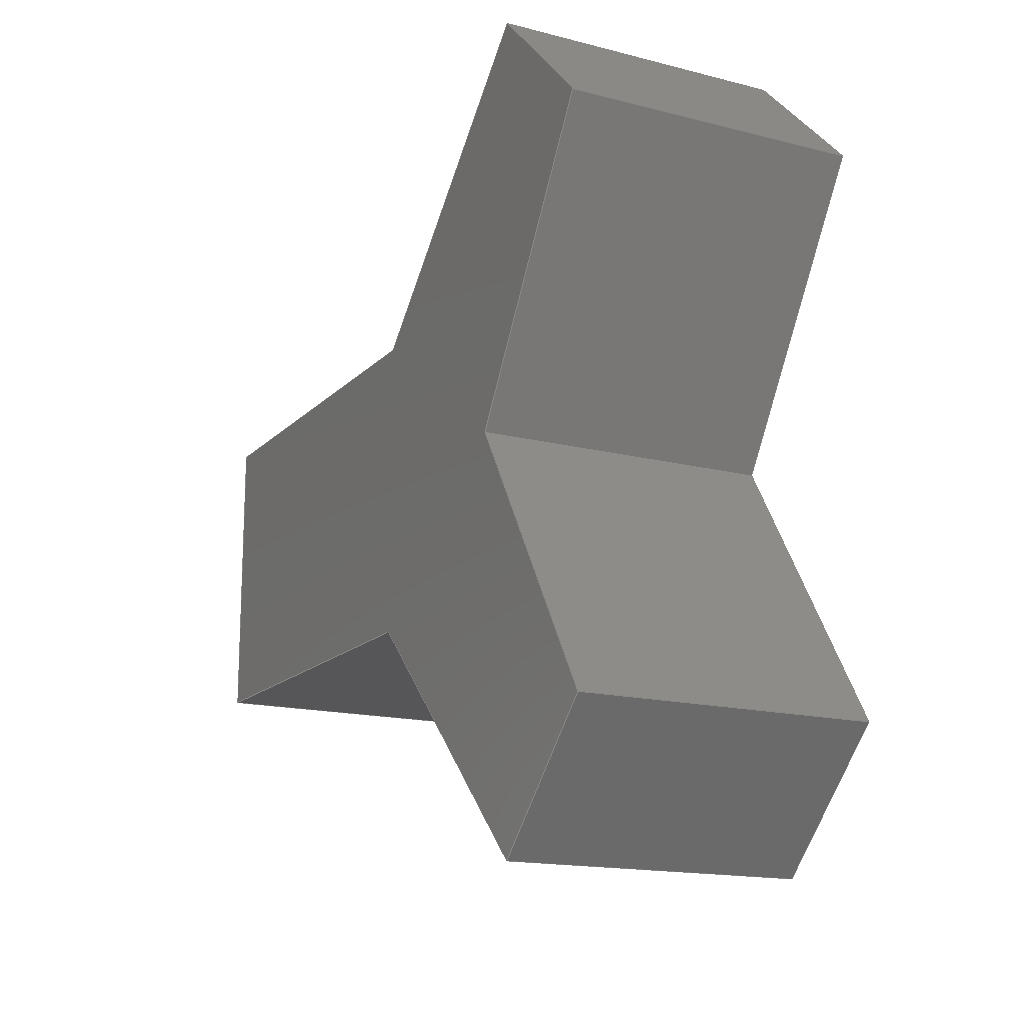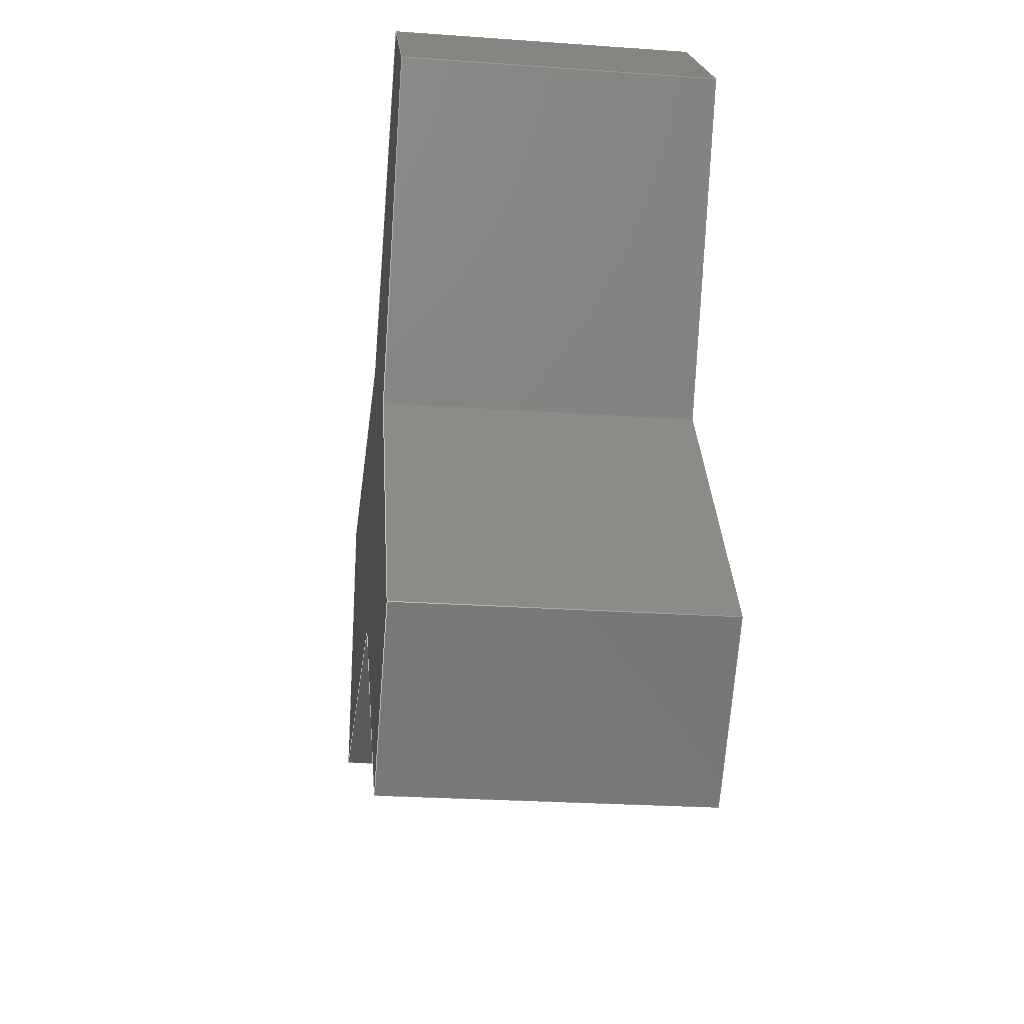
<metadata>
{"format":"step","ext":"step","renderer":"f3d","projection":"perspective","resolution":1024,"background":"white","views":[{"elev":-16.0,"azim":-27.9,"up":"+Y"},{"elev":-25.2,"azim":-6.5,"up":"+Y"}]}
</metadata>
<code>
ISO-10303-21;
DATA;
#1=MECHANICAL_DESIGN_GEOMETRIC_PRESENTATION_REPRESENTATION('',(#4),#384);
#2=SHAPE_REPRESENTATION_RELATIONSHIP('SRR','None',#391,#3);
#3=ADVANCED_BREP_SHAPE_REPRESENTATION('',(#5),#383);
#4=STYLED_ITEM('',(#400),#5);
#5=MANIFOLD_SOLID_BREP('Body2',#228);
#6=FACE_BOUND('',#35,.T.);
#7=PLANE('',#245);
#8=PLANE('',#246);
#9=PLANE('',#247);
#10=PLANE('',#248);
#11=PLANE('',#249);
#12=PLANE('',#250);
#13=PLANE('',#251);
#14=PLANE('',#252);
#15=PLANE('',#253);
#16=PLANE('',#254);
#17=PLANE('',#255);
#18=PLANE('',#256);
#19=FACE_OUTER_BOUND('',#32,.T.);
#20=FACE_OUTER_BOUND('',#33,.T.);
#21=FACE_OUTER_BOUND('',#34,.T.);
#22=FACE_OUTER_BOUND('',#36,.T.);
#23=FACE_OUTER_BOUND('',#37,.T.);
#24=FACE_OUTER_BOUND('',#38,.T.);
#25=FACE_OUTER_BOUND('',#39,.T.);
#26=FACE_OUTER_BOUND('',#40,.T.);
#27=FACE_OUTER_BOUND('',#41,.T.);
#28=FACE_OUTER_BOUND('',#42,.T.);
#29=FACE_OUTER_BOUND('',#43,.T.);
#30=FACE_OUTER_BOUND('',#44,.T.);
#31=FACE_OUTER_BOUND('',#45,.T.);
#32=EDGE_LOOP('',(#154,#155,#156,#157));
#33=EDGE_LOOP('',(#158));
#34=EDGE_LOOP('',(#159,#160,#161,#162));
#35=EDGE_LOOP('',(#163));
#36=EDGE_LOOP('',(#164,#165,#166,#167));
#37=EDGE_LOOP('',(#168,#169,#170,#171,#172,#173,#174,#175,#176));
#38=EDGE_LOOP('',(#177,#178,#179,#180));
#39=EDGE_LOOP('',(#181,#182,#183,#184,#185,#186,#187,#188,#189));
#40=EDGE_LOOP('',(#190,#191,#192,#193));
#41=EDGE_LOOP('',(#194,#195,#196,#197));
#42=EDGE_LOOP('',(#198,#199,#200,#201));
#43=EDGE_LOOP('',(#202,#203,#204,#205));
#44=EDGE_LOOP('',(#206,#207,#208,#209));
#45=EDGE_LOOP('',(#210,#211,#212,#213));
#46=LINE('',#322,#74);
#47=LINE('',#328,#75);
#48=LINE('',#330,#76);
#49=LINE('',#332,#77);
#50=LINE('',#333,#78);
#51=LINE('',#337,#79);
#52=LINE('',#339,#80);
#53=LINE('',#341,#81);
#54=LINE('',#342,#82);
#55=LINE('',#344,#83);
#56=LINE('',#346,#84);
#57=LINE('',#348,#85);
#58=LINE('',#350,#86);
#59=LINE('',#352,#87);
#60=LINE('',#354,#88);
#61=LINE('',#355,#89);
#62=LINE('',#357,#90);
#63=LINE('',#360,#91);
#64=LINE('',#362,#92);
#65=LINE('',#364,#93);
#66=LINE('',#366,#94);
#67=LINE('',#368,#95);
#68=LINE('',#369,#96);
#69=LINE('',#371,#97);
#70=LINE('',#373,#98);
#71=LINE('',#375,#99);
#72=LINE('',#377,#100);
#73=LINE('',#379,#101);
#74=VECTOR('',#263,1.7);
#75=VECTOR('',#270,10);
#76=VECTOR('',#271,10);
#77=VECTOR('',#272,10);
#78=VECTOR('',#273,10);
#79=VECTOR('',#276,10);
#80=VECTOR('',#277,10);
#81=VECTOR('',#278,10);
#82=VECTOR('',#279,10);
#83=VECTOR('',#282,10);
#84=VECTOR('',#283,10);
#85=VECTOR('',#284,10);
#86=VECTOR('',#285,10);
#87=VECTOR('',#286,10);
#88=VECTOR('',#287,10);
#89=VECTOR('',#288,10);
#90=VECTOR('',#291,10);
#91=VECTOR('',#294,10);
#92=VECTOR('',#295,10);
#93=VECTOR('',#296,10);
#94=VECTOR('',#297,10);
#95=VECTOR('',#298,10);
#96=VECTOR('',#299,10);
#97=VECTOR('',#302,10);
#98=VECTOR('',#305,10);
#99=VECTOR('',#308,10);
#100=VECTOR('',#311,10);
#101=VECTOR('',#314,10);
#102=CIRCLE('',#243,1.7);
#103=CIRCLE('',#244,1.7);
#104=VERTEX_POINT('',#319);
#105=VERTEX_POINT('',#321);
#106=VERTEX_POINT('',#326);
#107=VERTEX_POINT('',#327);
#108=VERTEX_POINT('',#329);
#109=VERTEX_POINT('',#331);
#110=VERTEX_POINT('',#335);
#111=VERTEX_POINT('',#336);
#112=VERTEX_POINT('',#338);
#113=VERTEX_POINT('',#340);
#114=VERTEX_POINT('',#345);
#115=VERTEX_POINT('',#347);
#116=VERTEX_POINT('',#349);
#117=VERTEX_POINT('',#351);
#118=VERTEX_POINT('',#353);
#119=VERTEX_POINT('',#359);
#120=VERTEX_POINT('',#361);
#121=VERTEX_POINT('',#363);
#122=VERTEX_POINT('',#365);
#123=VERTEX_POINT('',#367);
#124=EDGE_CURVE('',#104,#104,#102,.T.);
#125=EDGE_CURVE('',#104,#105,#46,.T.);
#126=EDGE_CURVE('',#105,#105,#103,.T.);
#127=EDGE_CURVE('',#106,#107,#47,.T.);
#128=EDGE_CURVE('',#108,#106,#48,.T.);
#129=EDGE_CURVE('',#108,#109,#49,.T.);
#130=EDGE_CURVE('',#107,#109,#50,.T.);
#131=EDGE_CURVE('',#110,#111,#51,.T.);
#132=EDGE_CURVE('',#110,#112,#52,.T.);
#133=EDGE_CURVE('',#113,#112,#53,.T.);
#134=EDGE_CURVE('',#113,#111,#54,.T.);
#135=EDGE_CURVE('',#111,#107,#55,.T.);
#136=EDGE_CURVE('',#109,#114,#56,.T.);
#137=EDGE_CURVE('',#114,#115,#57,.T.);
#138=EDGE_CURVE('',#115,#116,#58,.T.);
#139=EDGE_CURVE('',#116,#117,#59,.T.);
#140=EDGE_CURVE('',#117,#118,#60,.T.);
#141=EDGE_CURVE('',#118,#110,#61,.T.);
#142=EDGE_CURVE('',#106,#113,#62,.T.);
#143=EDGE_CURVE('',#112,#119,#63,.T.);
#144=EDGE_CURVE('',#119,#120,#64,.T.);
#145=EDGE_CURVE('',#120,#121,#65,.T.);
#146=EDGE_CURVE('',#121,#122,#66,.T.);
#147=EDGE_CURVE('',#122,#123,#67,.T.);
#148=EDGE_CURVE('',#123,#108,#68,.T.);
#149=EDGE_CURVE('',#119,#118,#69,.T.);
#150=EDGE_CURVE('',#120,#117,#70,.T.);
#151=EDGE_CURVE('',#121,#116,#71,.T.);
#152=EDGE_CURVE('',#122,#115,#72,.T.);
#153=EDGE_CURVE('',#123,#114,#73,.T.);
#154=ORIENTED_EDGE('',*,*,#124,.F.);
#155=ORIENTED_EDGE('',*,*,#125,.T.);
#156=ORIENTED_EDGE('',*,*,#126,.T.);
#157=ORIENTED_EDGE('',*,*,#125,.F.);
#158=ORIENTED_EDGE('',*,*,#126,.F.);
#159=ORIENTED_EDGE('',*,*,#127,.F.);
#160=ORIENTED_EDGE('',*,*,#128,.F.);
#161=ORIENTED_EDGE('',*,*,#129,.T.);
#162=ORIENTED_EDGE('',*,*,#130,.F.);
#163=ORIENTED_EDGE('',*,*,#124,.T.);
#164=ORIENTED_EDGE('',*,*,#131,.F.);
#165=ORIENTED_EDGE('',*,*,#132,.T.);
#166=ORIENTED_EDGE('',*,*,#133,.F.);
#167=ORIENTED_EDGE('',*,*,#134,.T.);
#168=ORIENTED_EDGE('',*,*,#131,.T.);
#169=ORIENTED_EDGE('',*,*,#135,.T.);
#170=ORIENTED_EDGE('',*,*,#130,.T.);
#171=ORIENTED_EDGE('',*,*,#136,.T.);
#172=ORIENTED_EDGE('',*,*,#137,.T.);
#173=ORIENTED_EDGE('',*,*,#138,.T.);
#174=ORIENTED_EDGE('',*,*,#139,.T.);
#175=ORIENTED_EDGE('',*,*,#140,.T.);
#176=ORIENTED_EDGE('',*,*,#141,.T.);
#177=ORIENTED_EDGE('',*,*,#127,.T.);
#178=ORIENTED_EDGE('',*,*,#135,.F.);
#179=ORIENTED_EDGE('',*,*,#134,.F.);
#180=ORIENTED_EDGE('',*,*,#142,.F.);
#181=ORIENTED_EDGE('',*,*,#133,.T.);
#182=ORIENTED_EDGE('',*,*,#143,.T.);
#183=ORIENTED_EDGE('',*,*,#144,.T.);
#184=ORIENTED_EDGE('',*,*,#145,.T.);
#185=ORIENTED_EDGE('',*,*,#146,.T.);
#186=ORIENTED_EDGE('',*,*,#147,.T.);
#187=ORIENTED_EDGE('',*,*,#148,.T.);
#188=ORIENTED_EDGE('',*,*,#128,.T.);
#189=ORIENTED_EDGE('',*,*,#142,.T.);
#190=ORIENTED_EDGE('',*,*,#132,.F.);
#191=ORIENTED_EDGE('',*,*,#141,.F.);
#192=ORIENTED_EDGE('',*,*,#149,.F.);
#193=ORIENTED_EDGE('',*,*,#143,.F.);
#194=ORIENTED_EDGE('',*,*,#149,.T.);
#195=ORIENTED_EDGE('',*,*,#140,.F.);
#196=ORIENTED_EDGE('',*,*,#150,.F.);
#197=ORIENTED_EDGE('',*,*,#144,.F.);
#198=ORIENTED_EDGE('',*,*,#150,.T.);
#199=ORIENTED_EDGE('',*,*,#139,.F.);
#200=ORIENTED_EDGE('',*,*,#151,.F.);
#201=ORIENTED_EDGE('',*,*,#145,.F.);
#202=ORIENTED_EDGE('',*,*,#151,.T.);
#203=ORIENTED_EDGE('',*,*,#138,.F.);
#204=ORIENTED_EDGE('',*,*,#152,.F.);
#205=ORIENTED_EDGE('',*,*,#146,.F.);
#206=ORIENTED_EDGE('',*,*,#152,.T.);
#207=ORIENTED_EDGE('',*,*,#137,.F.);
#208=ORIENTED_EDGE('',*,*,#153,.F.);
#209=ORIENTED_EDGE('',*,*,#147,.F.);
#210=ORIENTED_EDGE('',*,*,#153,.T.);
#211=ORIENTED_EDGE('',*,*,#136,.F.);
#212=ORIENTED_EDGE('',*,*,#129,.F.);
#213=ORIENTED_EDGE('',*,*,#148,.F.);
#214=CYLINDRICAL_SURFACE('',#242,1.7);
#215=ADVANCED_FACE('',(#19),#214,.F.);
#216=ADVANCED_FACE('',(#20),#7,.T.);
#217=ADVANCED_FACE('',(#21,#6),#8,.T.);
#218=ADVANCED_FACE('',(#22),#9,.T.);
#219=ADVANCED_FACE('',(#23),#10,.T.);
#220=ADVANCED_FACE('',(#24),#11,.T.);
#221=ADVANCED_FACE('',(#25),#12,.T.);
#222=ADVANCED_FACE('',(#26),#13,.T.);
#223=ADVANCED_FACE('',(#27),#14,.T.);
#224=ADVANCED_FACE('',(#28),#15,.T.);
#225=ADVANCED_FACE('',(#29),#16,.T.);
#226=ADVANCED_FACE('',(#30),#17,.T.);
#227=ADVANCED_FACE('',(#31),#18,.T.);
#228=CLOSED_SHELL('',(#215,#216,#217,#218,#219,#220,#221,#222,#223,#224,
#225,#226,#227));
#229=DERIVED_UNIT_ELEMENT(#231,1);
#230=DERIVED_UNIT_ELEMENT(#386,-3);
#231=(
MASS_UNIT()
NAMED_UNIT(*)
SI_UNIT(.KILO.,.GRAM.)
);
#232=DERIVED_UNIT((#229,#230));
#233=MEASURE_REPRESENTATION_ITEM('density measure',
POSITIVE_RATIO_MEASURE(7850),#232);
#234=PROPERTY_DEFINITION_REPRESENTATION(#239,#236);
#235=PROPERTY_DEFINITION_REPRESENTATION(#240,#237);
#236=REPRESENTATION('material name',(#238),#383);
#237=REPRESENTATION('density',(#233),#383);
#238=DESCRIPTIVE_REPRESENTATION_ITEM('Steel','Steel');
#239=PROPERTY_DEFINITION('material property','material name',#393);
#240=PROPERTY_DEFINITION('material property','density of part',#393);
#241=AXIS2_PLACEMENT_3D('',#317,#257,#258);
#242=AXIS2_PLACEMENT_3D('',#318,#259,#260);
#243=AXIS2_PLACEMENT_3D('',#320,#261,#262);
#244=AXIS2_PLACEMENT_3D('',#323,#264,#265);
#245=AXIS2_PLACEMENT_3D('',#324,#266,#267);
#246=AXIS2_PLACEMENT_3D('',#325,#268,#269);
#247=AXIS2_PLACEMENT_3D('',#334,#274,#275);
#248=AXIS2_PLACEMENT_3D('',#343,#280,#281);
#249=AXIS2_PLACEMENT_3D('',#356,#289,#290);
#250=AXIS2_PLACEMENT_3D('',#358,#292,#293);
#251=AXIS2_PLACEMENT_3D('',#370,#300,#301);
#252=AXIS2_PLACEMENT_3D('',#372,#303,#304);
#253=AXIS2_PLACEMENT_3D('',#374,#306,#307);
#254=AXIS2_PLACEMENT_3D('',#376,#309,#310);
#255=AXIS2_PLACEMENT_3D('',#378,#312,#313);
#256=AXIS2_PLACEMENT_3D('',#380,#315,#316);
#257=DIRECTION('axis',(0,0,1));
#258=DIRECTION('refdir',(1,0,0));
#259=DIRECTION('center_axis',(0,0,1));
#260=DIRECTION('ref_axis',(1,0,0));
#261=DIRECTION('center_axis',(0,-2.22e-16,1));
#262=DIRECTION('ref_axis',(1,0,0));
#263=DIRECTION('',(0,0,1));
#264=DIRECTION('center_axis',(0,0,1));
#265=DIRECTION('ref_axis',(1,0,0));
#266=DIRECTION('center_axis',(0,0,-1));
#267=DIRECTION('ref_axis',(1,0,0));
#268=DIRECTION('center_axis',(0,2.22e-16,-1));
#269=DIRECTION('ref_axis',(0,1,2.22e-16));
#270=DIRECTION('',(1,0,0));
#271=DIRECTION('',(0,-1,-2.22e-16));
#272=DIRECTION('',(1,0,0));
#273=DIRECTION('',(0,1,2.22e-16));
#274=DIRECTION('center_axis',(0,-0.7071,-0.7071));
#275=DIRECTION('ref_axis',(0,0.7071,-0.7071));
#276=DIRECTION('',(0,0.7071,-0.7071));
#277=DIRECTION('',(-1,0,0));
#278=DIRECTION('',(0,-0.7071,0.7071));
#279=DIRECTION('',(1,0,0));
#280=DIRECTION('center_axis',(1,0,0));
#281=DIRECTION('ref_axis',(0,0,-1));
#282=DIRECTION('',(0,1.502e-13,-1));
#283=DIRECTION('',(0,1.586e-16,1));
#284=DIRECTION('',(0,0.7071,0.7071));
#285=DIRECTION('',(0,-0.7071,0.7071));
#286=DIRECTION('',(0,-0.85,-0.5268));
#287=DIRECTION('',(0,-0.85,0.5268));
#288=DIRECTION('',(0,-0.7071,-0.7071));
#289=DIRECTION('center_axis',(0,-1,-1.502e-13));
#290=DIRECTION('ref_axis',(0,1.502e-13,-1));
#291=DIRECTION('',(0,-1.502e-13,1));
#292=DIRECTION('center_axis',(-1,0,0));
#293=DIRECTION('ref_axis',(0,0,1));
#294=DIRECTION('',(0,0.7071,0.7071));
#295=DIRECTION('',(0,0.85,-0.5268));
#296=DIRECTION('',(0,0.85,0.5268));
#297=DIRECTION('',(0,0.7071,-0.7071));
#298=DIRECTION('',(0,-0.7071,-0.7071));
#299=DIRECTION('',(0,-1.586e-16,-1));
#300=DIRECTION('center_axis',(0,-0.7071,0.7071));
#301=DIRECTION('ref_axis',(0,-0.7071,-0.7071));
#302=DIRECTION('',(1,0,0));
#303=DIRECTION('center_axis',(0,0.5268,0.85));
#304=DIRECTION('ref_axis',(0,-0.85,0.5268));
#305=DIRECTION('',(1,0,0));
#306=DIRECTION('center_axis',(0,-0.5268,0.85));
#307=DIRECTION('ref_axis',(0,-0.85,-0.5268));
#308=DIRECTION('',(1,0,0));
#309=DIRECTION('center_axis',(0,0.7071,0.7071));
#310=DIRECTION('ref_axis',(0,-0.7071,0.7071));
#311=DIRECTION('',(1,0,0));
#312=DIRECTION('center_axis',(0,0.7071,-0.7071));
#313=DIRECTION('ref_axis',(0,0.7071,0.7071));
#314=DIRECTION('',(1,0,0));
#315=DIRECTION('center_axis',(0,1,-1.586e-16));
#316=DIRECTION('ref_axis',(0,1.586e-16,1));
#317=CARTESIAN_POINT('',(0,0,0));
#318=CARTESIAN_POINT('Origin',(0,1.705,-1.112));
#319=CARTESIAN_POINT('',(-1.7,1.705,-1.112));
#320=CARTESIAN_POINT('Origin',(0,1.705,-1.112));
#321=CARTESIAN_POINT('',(-1.7,1.705,8.888));
#322=CARTESIAN_POINT('',(-1.7,1.705,-1.112));
#323=CARTESIAN_POINT('Origin',(0,1.705,8.888));
#324=CARTESIAN_POINT('Origin',(0,1.705,8.888));
#325=CARTESIAN_POINT('Origin',(0,-0.7945,-1.112));
#326=CARTESIAN_POINT('',(-2.5,-0.7945,-1.112));
#327=CARTESIAN_POINT('',(2.5,-0.7945,-1.112));
#328=CARTESIAN_POINT('',(0,-0.7945,-1.112));
#329=CARTESIAN_POINT('',(-2.5,4.205,-1.112));
#330=CARTESIAN_POINT('',(-2.5,4.205,-1.112));
#331=CARTESIAN_POINT('',(2.5,4.205,-1.112));
#332=CARTESIAN_POINT('',(0,4.205,-1.112));
#333=CARTESIAN_POINT('',(2.5,4.205,-1.112));
#334=CARTESIAN_POINT('Origin',(0,-5.037,10.13));
#335=CARTESIAN_POINT('',(2.5,-5.037,10.13));
#336=CARTESIAN_POINT('',(2.5,-0.7945,5.888));
#337=CARTESIAN_POINT('',(2.5,-0.7945,5.888));
#338=CARTESIAN_POINT('',(-2.5,-5.037,10.13));
#339=CARTESIAN_POINT('',(0,-5.037,10.13));
#340=CARTESIAN_POINT('',(-2.5,-0.7945,5.888));
#341=CARTESIAN_POINT('',(-2.5,-0.7945,5.888));
#342=CARTESIAN_POINT('',(0,-0.7945,5.888));
#343=CARTESIAN_POINT('Origin',(2.5,1.705,5.57));
#344=CARTESIAN_POINT('',(2.5,-0.7945,5.729));
#345=CARTESIAN_POINT('',(2.5,4.205,5.888));
#346=CARTESIAN_POINT('',(2.5,4.205,5.888));
#347=CARTESIAN_POINT('',(2.5,8.448,10.13));
#348=CARTESIAN_POINT('',(2.5,4.205,5.888));
#349=CARTESIAN_POINT('',(2.5,6.327,12.25));
#350=CARTESIAN_POINT('',(2.5,8.448,10.13));
#351=CARTESIAN_POINT('',(2.5,1.705,9.388));
#352=CARTESIAN_POINT('',(2.5,1.705,9.388));
#353=CARTESIAN_POINT('',(2.5,-2.916,12.25));
#354=CARTESIAN_POINT('',(2.5,1.705,9.388));
#355=CARTESIAN_POINT('',(2.5,-5.037,10.13));
#356=CARTESIAN_POINT('Origin',(0,-0.7945,5.888));
#357=CARTESIAN_POINT('',(-2.5,-0.7945,5.888));
#358=CARTESIAN_POINT('Origin',(-2.5,1.705,5.57));
#359=CARTESIAN_POINT('',(-2.5,-2.916,12.25));
#360=CARTESIAN_POINT('',(-2.5,-5.037,10.13));
#361=CARTESIAN_POINT('',(-2.5,1.705,9.388));
#362=CARTESIAN_POINT('',(-2.5,1.705,9.388));
#363=CARTESIAN_POINT('',(-2.5,6.327,12.25));
#364=CARTESIAN_POINT('',(-2.5,1.705,9.388));
#365=CARTESIAN_POINT('',(-2.5,8.448,10.13));
#366=CARTESIAN_POINT('',(-2.5,8.448,10.13));
#367=CARTESIAN_POINT('',(-2.5,4.205,5.888));
#368=CARTESIAN_POINT('',(-2.5,4.205,5.888));
#369=CARTESIAN_POINT('',(-2.5,4.205,5.888));
#370=CARTESIAN_POINT('Origin',(0,-2.916,12.25));
#371=CARTESIAN_POINT('',(0,-2.916,12.25));
#372=CARTESIAN_POINT('Origin',(0,1.705,9.388));
#373=CARTESIAN_POINT('',(0,1.705,9.388));
#374=CARTESIAN_POINT('Origin',(0,6.327,12.25));
#375=CARTESIAN_POINT('',(0,6.327,12.25));
#376=CARTESIAN_POINT('Origin',(0,8.448,10.13));
#377=CARTESIAN_POINT('',(0,8.448,10.13));
#378=CARTESIAN_POINT('Origin',(0,4.205,5.888));
#379=CARTESIAN_POINT('',(0,4.205,5.888));
#380=CARTESIAN_POINT('Origin',(0,4.205,-1.112));
#381=UNCERTAINTY_MEASURE_WITH_UNIT(LENGTH_MEASURE(0.01),#385,
'DISTANCE_ACCURACY_VALUE',
'Maximum model space distance between geometric entities at asserted c
onnectivities');
#382=UNCERTAINTY_MEASURE_WITH_UNIT(LENGTH_MEASURE(0.01),#385,
'DISTANCE_ACCURACY_VALUE',
'Maximum model space distance between geometric entities at asserted c
onnectivities');
#383=(
GEOMETRIC_REPRESENTATION_CONTEXT(3)
GLOBAL_UNCERTAINTY_ASSIGNED_CONTEXT((#381))
GLOBAL_UNIT_ASSIGNED_CONTEXT((#385,#387,#388))
REPRESENTATION_CONTEXT('','3D')
);
#384=(
GEOMETRIC_REPRESENTATION_CONTEXT(3)
GLOBAL_UNCERTAINTY_ASSIGNED_CONTEXT((#382))
GLOBAL_UNIT_ASSIGNED_CONTEXT((#385,#387,#388))
REPRESENTATION_CONTEXT('','3D')
);
#385=(
LENGTH_UNIT()
NAMED_UNIT(*)
SI_UNIT(.MILLI.,.METRE.)
);
#386=(
LENGTH_UNIT()
NAMED_UNIT(*)
SI_UNIT($,.METRE.)
);
#387=(
NAMED_UNIT(*)
PLANE_ANGLE_UNIT()
SI_UNIT($,.RADIAN.)
);
#388=(
NAMED_UNIT(*)
SI_UNIT($,.STERADIAN.)
SOLID_ANGLE_UNIT()
);
#389=SHAPE_DEFINITION_REPRESENTATION(#390,#391);
#390=PRODUCT_DEFINITION_SHAPE('',$,#393);
#391=SHAPE_REPRESENTATION('',(#241),#383);
#392=PRODUCT_DEFINITION_CONTEXT('part definition',#397,'design');
#393=PRODUCT_DEFINITION('Holder for Block','Holder for Block v1',#394,#392);
#394=PRODUCT_DEFINITION_FORMATION('',$,#399);
#395=PRODUCT_RELATED_PRODUCT_CATEGORY('Holder for Block v1',
'Holder for Block v1',(#399));
#396=APPLICATION_PROTOCOL_DEFINITION('international standard',
'ap242_managed_model_based_3d_engineering',2011,#397);
#397=APPLICATION_CONTEXT('Managed model based 3d engineering');
#398=PRODUCT_CONTEXT('part definition',#397,'mechanical');
#399=PRODUCT('Holder for Block','Holder for Block v1',$,(#398));
#400=PRESENTATION_STYLE_ASSIGNMENT((#401));
#401=SURFACE_STYLE_USAGE(.BOTH.,#402);
#402=SURFACE_SIDE_STYLE('',(#403));
#403=SURFACE_STYLE_FILL_AREA(#404);
#404=FILL_AREA_STYLE('Steel - Satin',(#405));
#405=FILL_AREA_STYLE_COLOUR('Steel - Satin',#406);
#406=COLOUR_RGB('Steel - Satin',0.6275,0.6275,0.6275);
ENDSEC;
END-ISO-10303-21;

</code>
